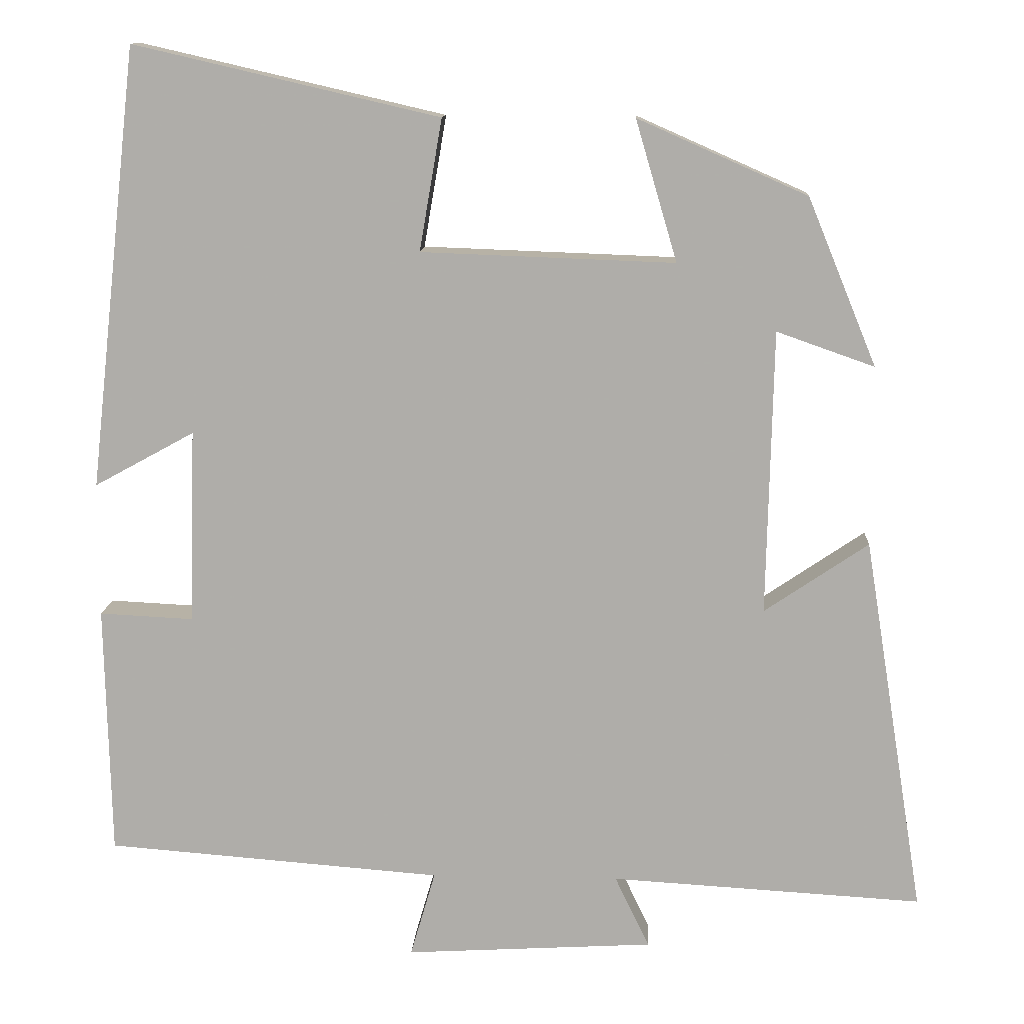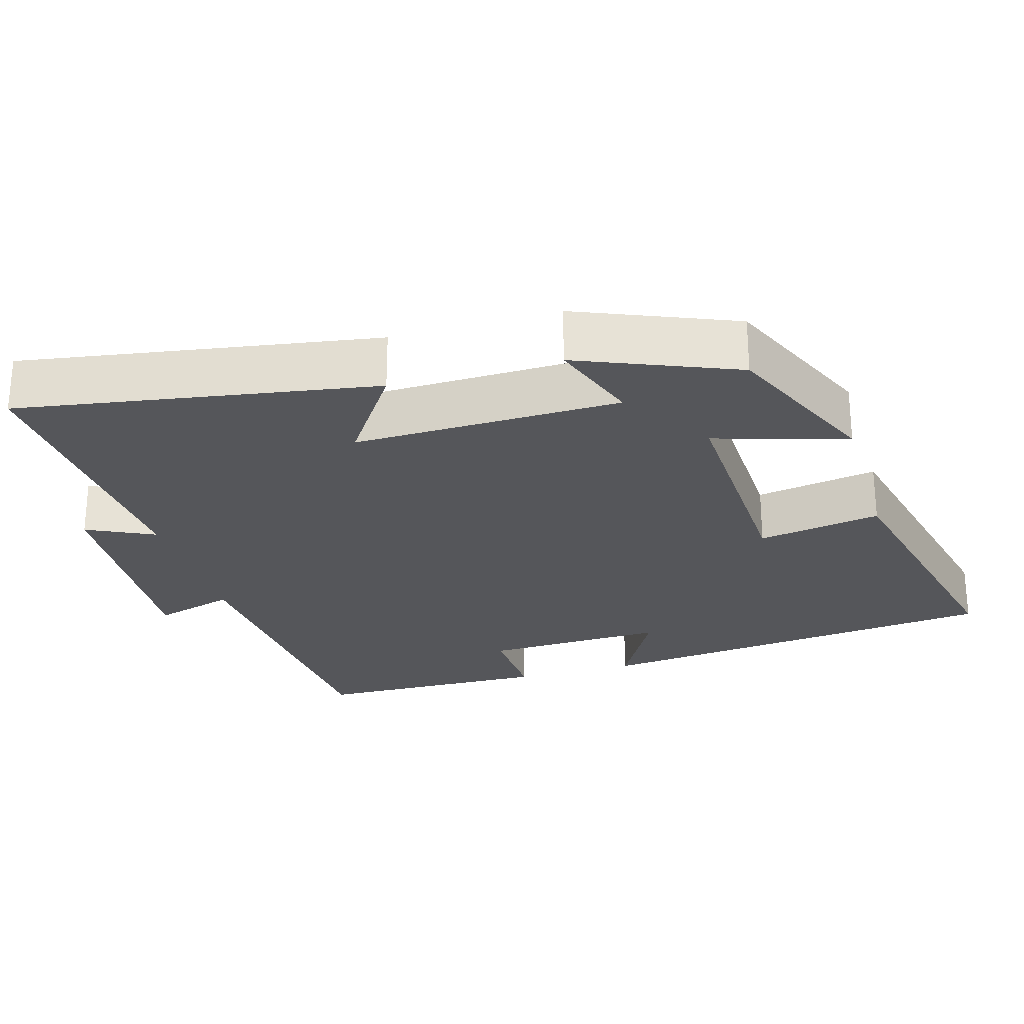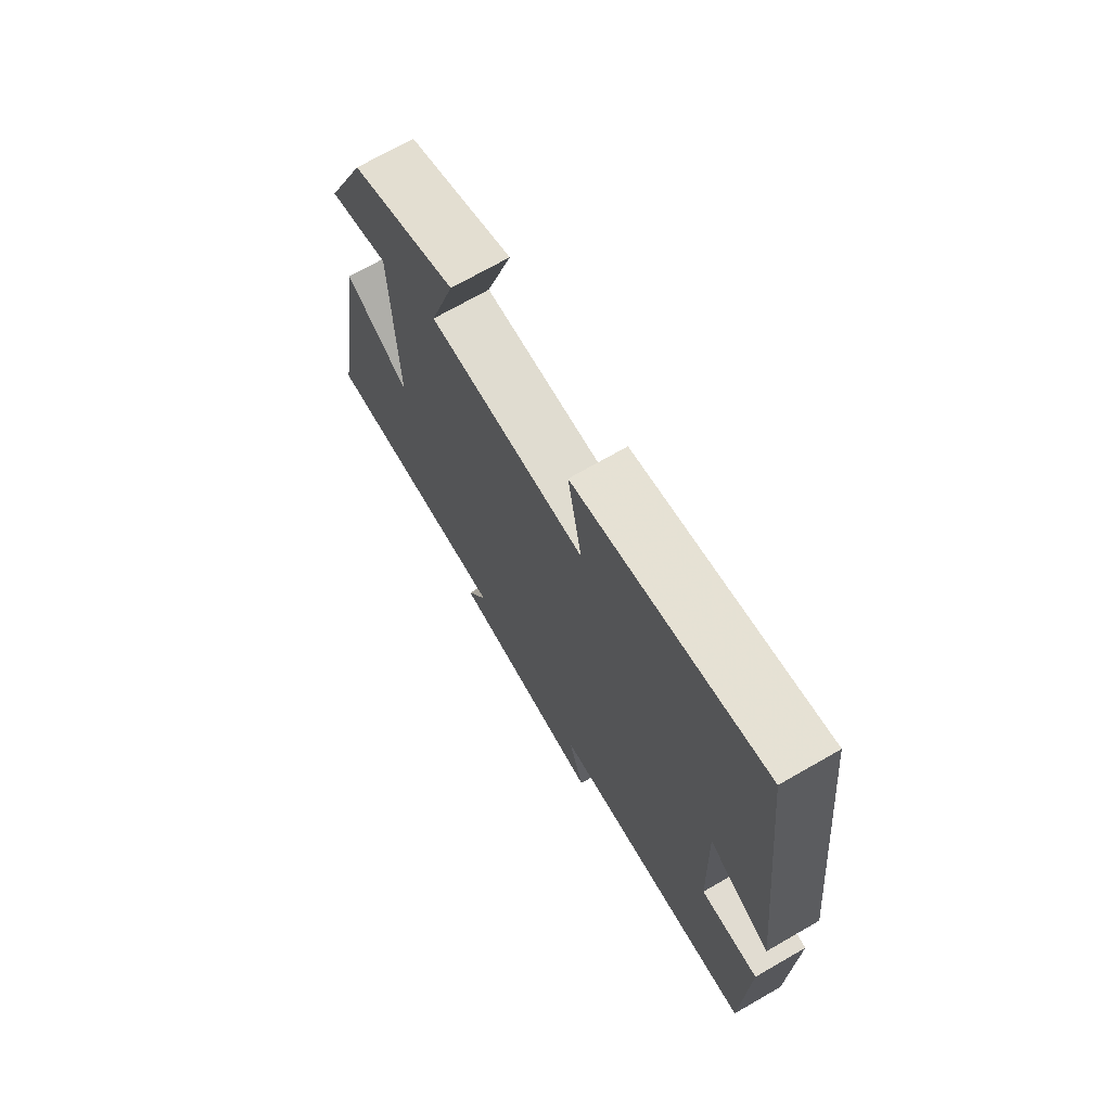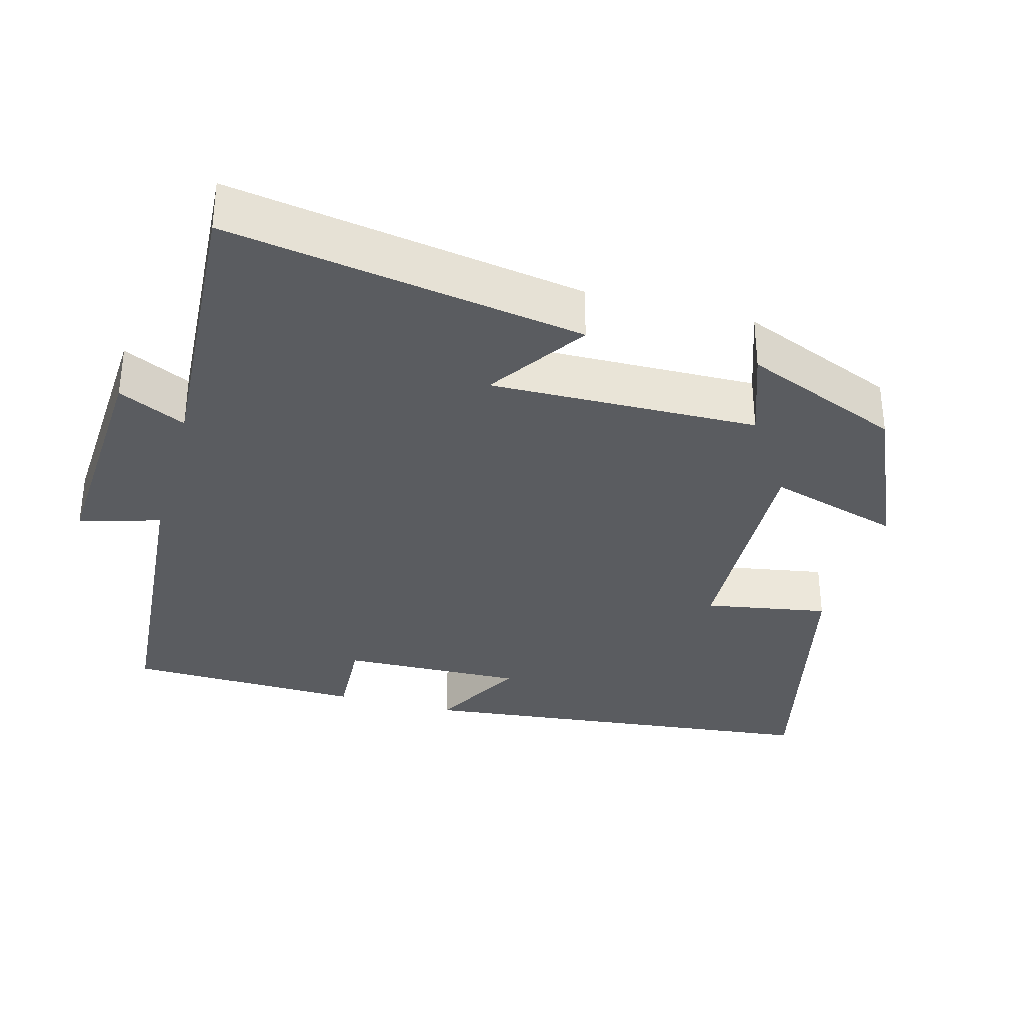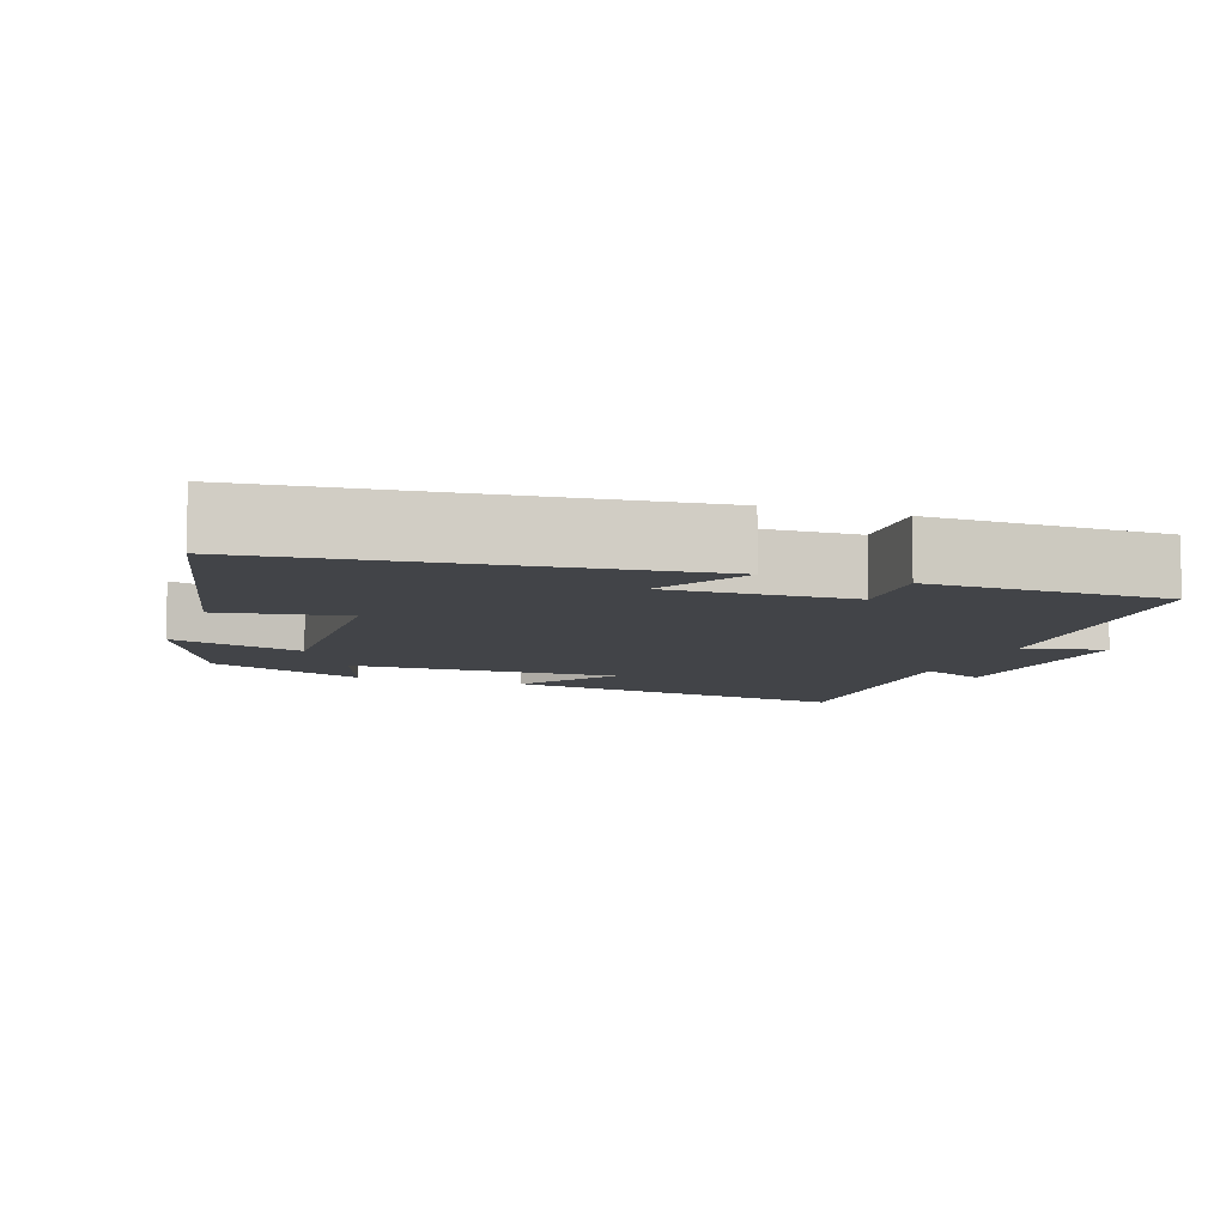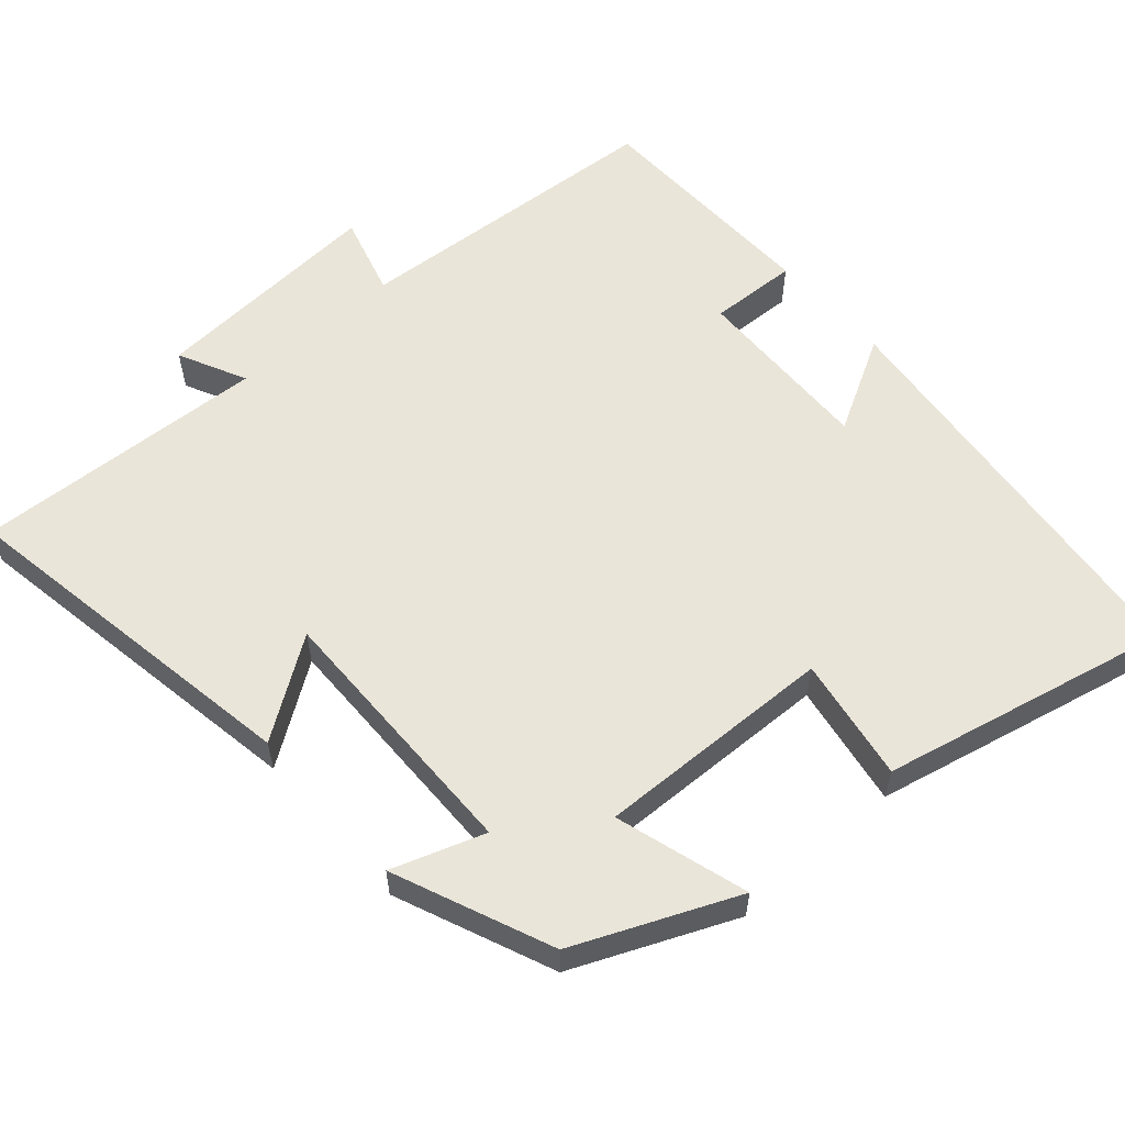
<metadata>
{"format":"obj","ext":"obj","renderer":"f3d","projection":"perspective","resolution":1024,"background":"white","views":[{"elev":12.0,"azim":-177.0,"up":"+Z"},{"elev":-25.9,"azim":-73.8,"up":"+Y"},{"elev":71.2,"azim":60.1,"up":"+Z"},{"elev":-33.8,"azim":-105.3,"up":"+Y"},{"elev":-8.1,"azim":70.5,"up":"+Y"},{"elev":58.1,"azim":-41.7,"up":"+Y"}]}
</metadata>
<code>
v -0.578 0.07 -0.524
v -0.5 0.07 -0.04
v -0.367 0.07 -0.13
v -0.375 0.07 0.234
v -0.5 0.07 0.19
v -0.412 0.07 0.404
v -0.195 0.07 0.5
v -0.248 0.07 0.32
v 0.076 0.07 0.332
v 0.047 0.07 0.5
v 0.437 0.07 0.59
v 0.5 0.07 0.027
v 0.372 0.07 0.097
v 0.38 0.07 -0.151
v 0.5 0.07 -0.145
v 0.493 0.07 -0.466
v 0.063 0.07 -0.5
v 0.095 0.07 -0.61
v -0.223 0.07 -0.592
v -0.179 0.07 -0.5
v -0.578 0 -0.524
v -0.5 0 -0.04
v -0.367 0 -0.13
v -0.375 0 0.234
v -0.5 0 0.19
v -0.412 0 0.404
v -0.195 0 0.5
v -0.248 0 0.32
v 0.076 0 0.332
v 0.047 0 0.5
v 0.437 0 0.59
v 0.5 0 0.027
v 0.372 0 0.097
v 0.38 0 -0.151
v 0.5 0 -0.145
v 0.493 0 -0.466
v 0.063 0 -0.5
v 0.095 0 -0.61
v -0.223 0 -0.592
v -0.179 0 -0.5
f 17 18 19 20
f 15 16 17 20
f 14 15 20 1
f 13 14 1
f 10 11 12 13
f 9 10 13
f 8 9 13
f 5 6 7 8
f 4 5 8
f 3 4 8 13
f 1 2 3
f 1 3 13
f 40 39 38 37
f 40 37 36 35
f 21 40 35 34
f 21 34 33
f 33 32 31 30
f 33 30 29
f 33 29 28
f 28 27 26 25
f 28 25 24
f 33 28 24 23
f 23 22 21
f 33 23 21
f 1 21 22 2
f 2 22 23 3
f 3 23 24 4
f 4 24 25 5
f 5 25 26 6
f 6 26 27 7
f 7 27 28 8
f 8 28 29 9
f 9 29 30 10
f 10 30 31 11
f 11 31 32 12
f 12 32 33 13
f 13 33 34 14
f 14 34 35 15
f 15 35 36 16
f 16 36 37 17
f 17 37 38 18
f 18 38 39 19
f 19 39 40 20
f 20 40 21 1

</code>
